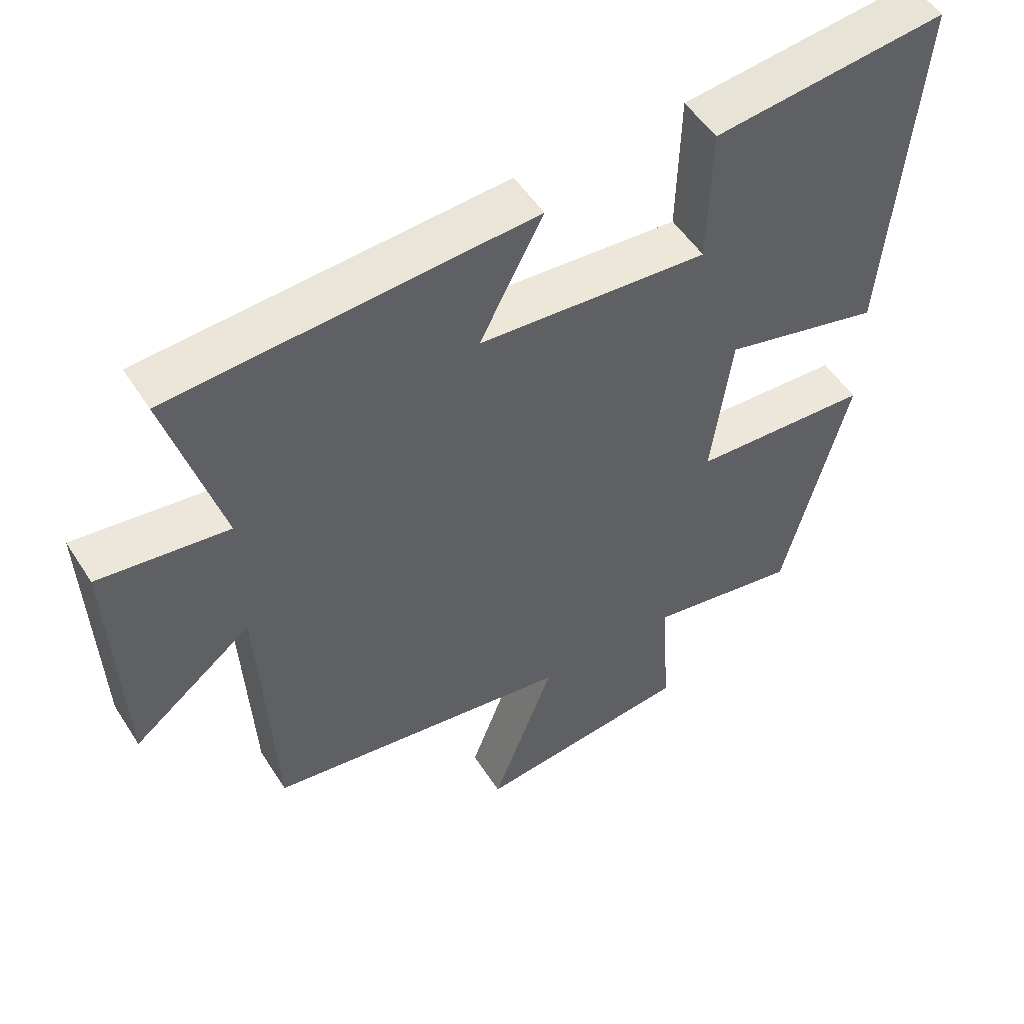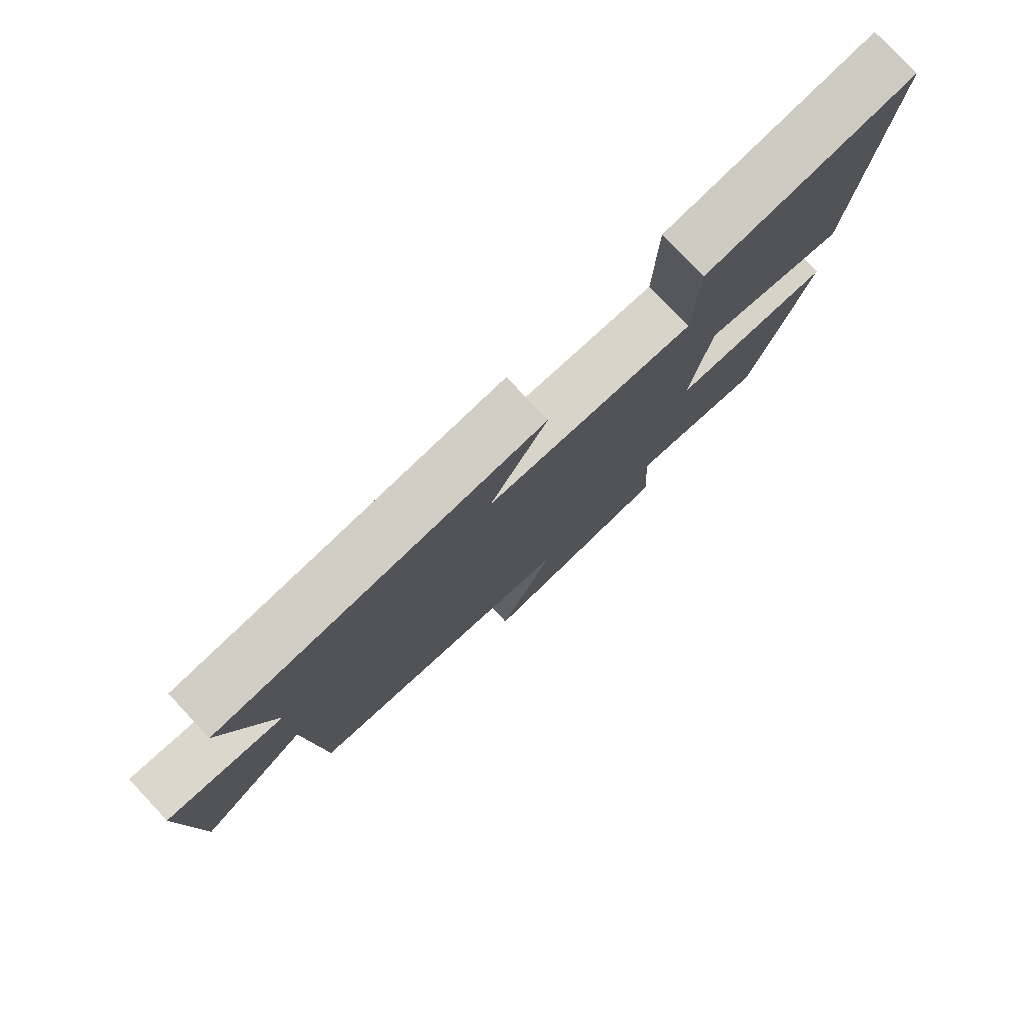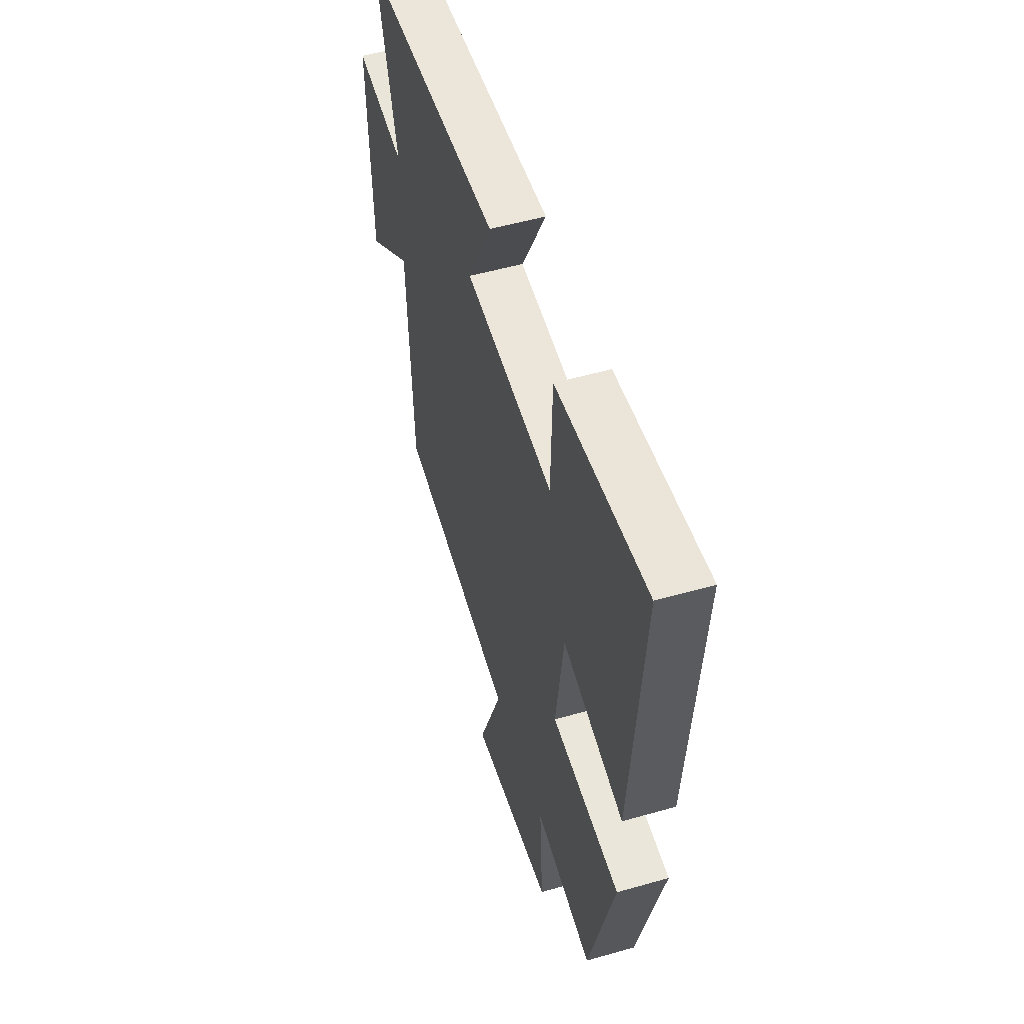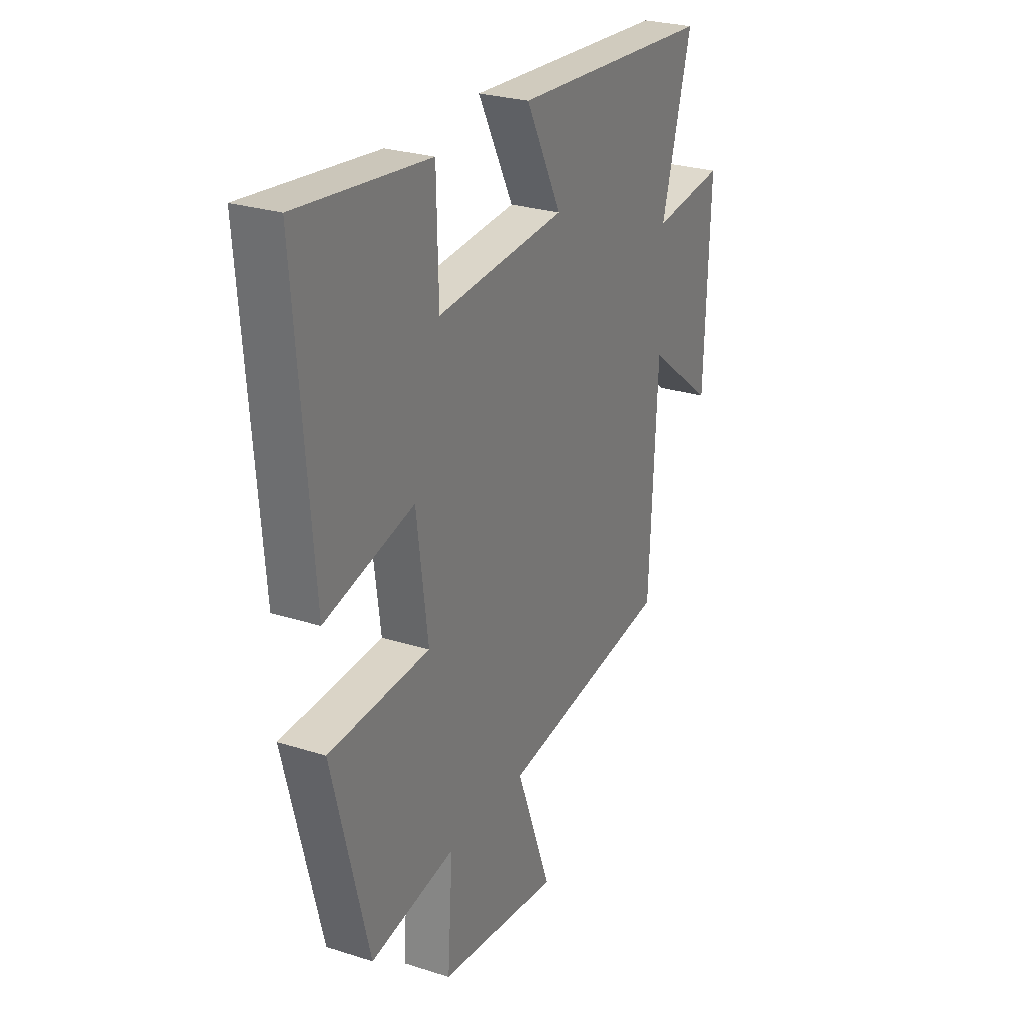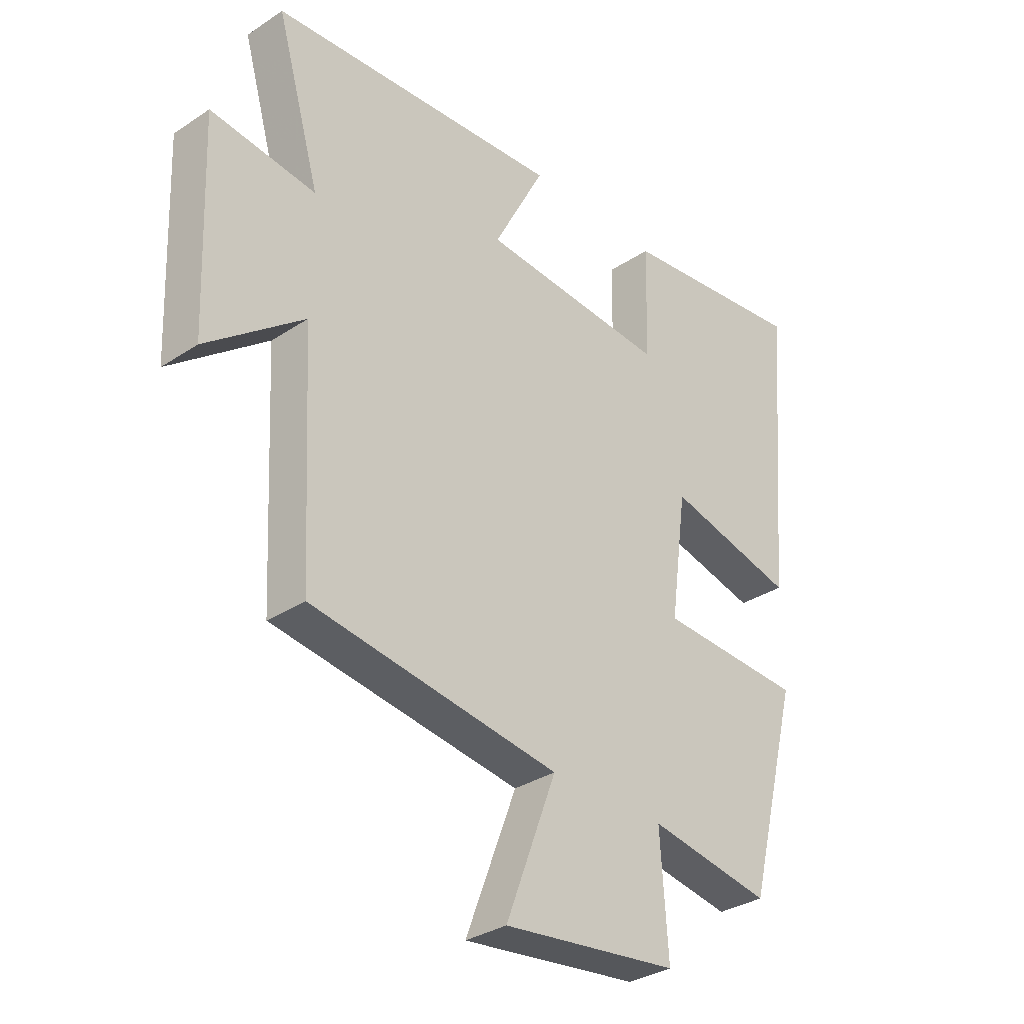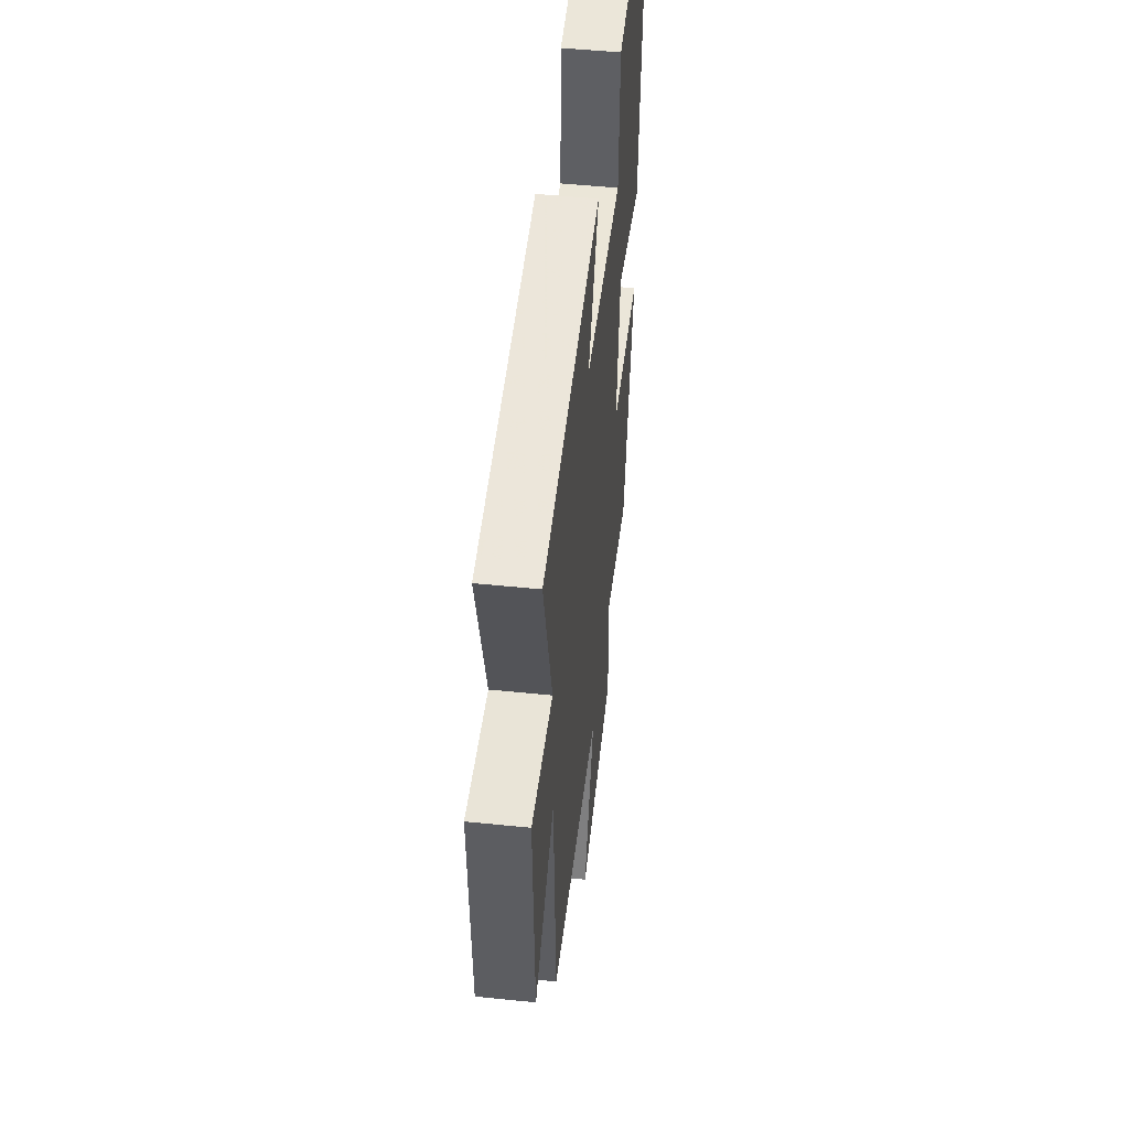
<metadata>
{"format":"obj","ext":"obj","renderer":"f3d","projection":"perspective","resolution":1024,"background":"white","views":[{"elev":51.9,"azim":-31.8,"up":"+Z"},{"elev":79.0,"azim":-43.3,"up":"+Z"},{"elev":52.9,"azim":73.0,"up":"+Z"},{"elev":26.5,"azim":116.6,"up":"+Z"},{"elev":-32.4,"azim":-47.3,"up":"+Z"},{"elev":50.1,"azim":-83.6,"up":"+Z"}]}
</metadata>
<code>
v -0.479 0.07 -0.434
v -0.5 0.07 -0.02
v -0.676 0.07 -0.156
v -0.69 0.07 0.214
v -0.5 0.07 0.19
v -0.579 0.07 0.466
v -0.049 0.07 0.5
v -0.142 0.07 0.321
v 0.196 0.07 0.295
v 0.201 0.07 0.5
v 0.544 0.07 0.539
v 0.5 0.07 0.011
v 0.267 0.07 0.069
v 0.237 0.07 -0.155
v 0.5 0.07 -0.169
v 0.405 0.07 -0.539
v 0.183 0.07 -0.5
v 0.197 0.07 -0.705
v -0.121 0.07 -0.743
v -0.029 0.07 -0.5
v -0.479 0 -0.434
v -0.5 0 -0.02
v -0.676 0 -0.156
v -0.69 0 0.214
v -0.5 0 0.19
v -0.579 0 0.466
v -0.049 0 0.5
v -0.142 0 0.321
v 0.196 0 0.295
v 0.201 0 0.5
v 0.544 0 0.539
v 0.5 0 0.011
v 0.267 0 0.069
v 0.237 0 -0.155
v 0.5 0 -0.169
v 0.405 0 -0.539
v 0.183 0 -0.5
v 0.197 0 -0.705
v -0.121 0 -0.743
v -0.029 0 -0.5
f 17 18 19 20
f 17 20 1 2
f 14 15 16 17
f 13 14 17 2
f 10 11 12 13
f 9 10 13
f 8 9 13 2
f 5 6 7 8
f 5 8 2 3
f 3 4 5
f 40 39 38 37
f 22 21 40 37
f 37 36 35 34
f 22 37 34 33
f 33 32 31 30
f 33 30 29
f 22 33 29 28
f 28 27 26 25
f 23 22 28 25
f 25 24 23
f 1 21 22 2
f 2 22 23 3
f 3 23 24 4
f 4 24 25 5
f 5 25 26 6
f 6 26 27 7
f 7 27 28 8
f 8 28 29 9
f 9 29 30 10
f 10 30 31 11
f 11 31 32 12
f 12 32 33 13
f 13 33 34 14
f 14 34 35 15
f 15 35 36 16
f 16 36 37 17
f 17 37 38 18
f 18 38 39 19
f 19 39 40 20
f 20 40 21 1

</code>
